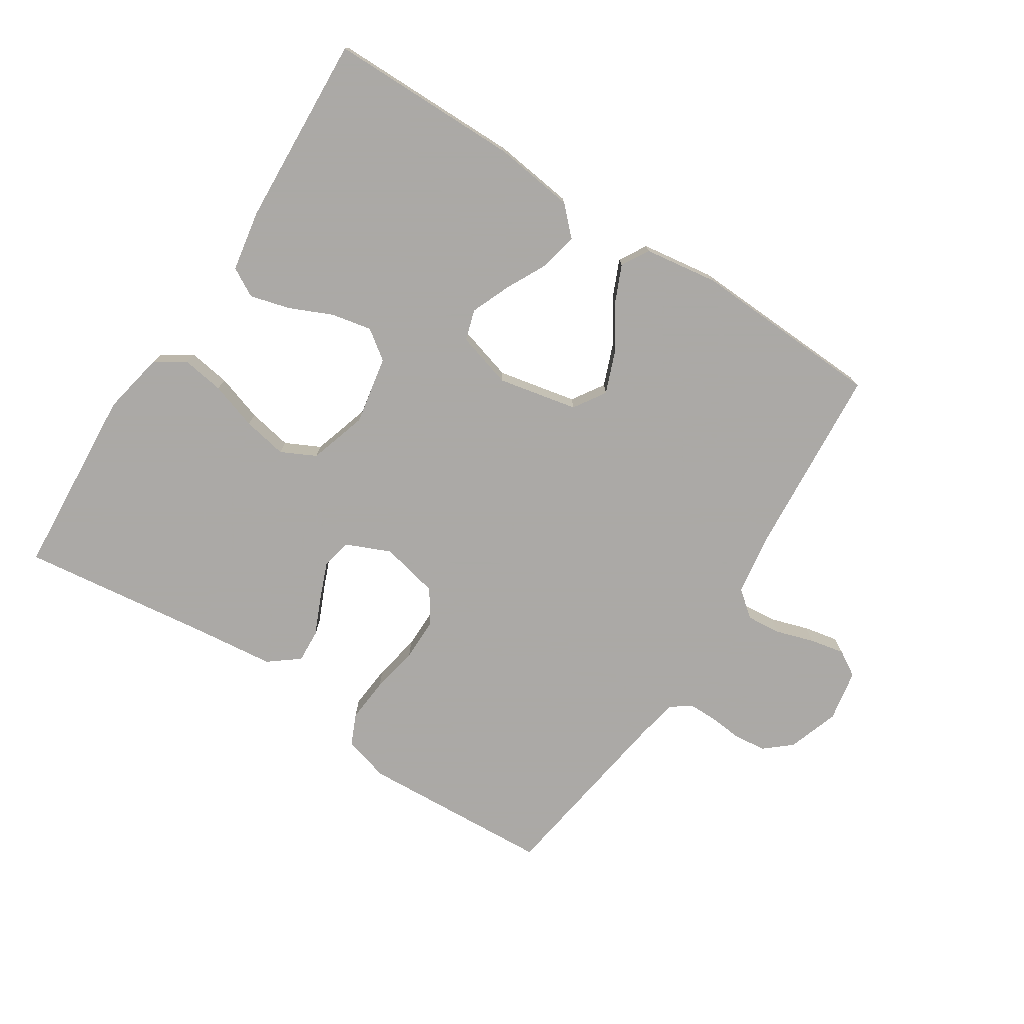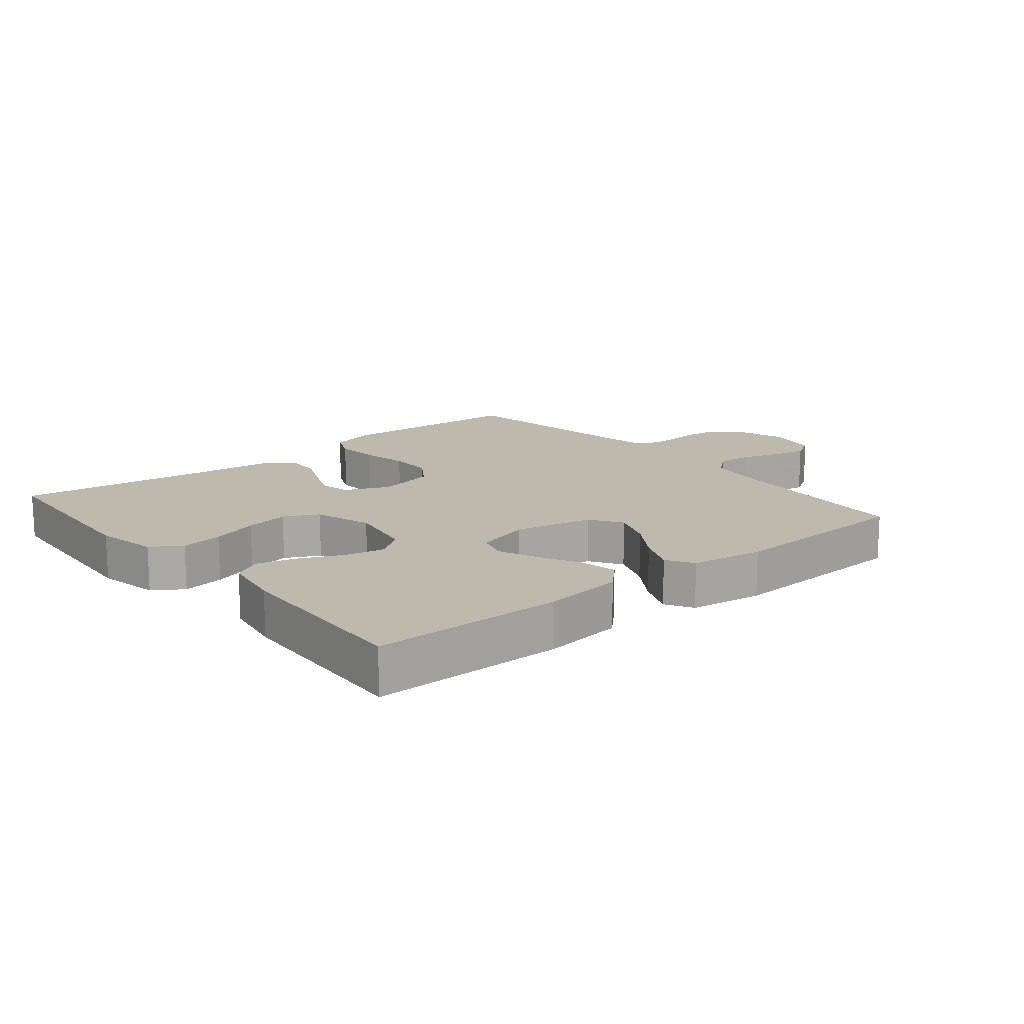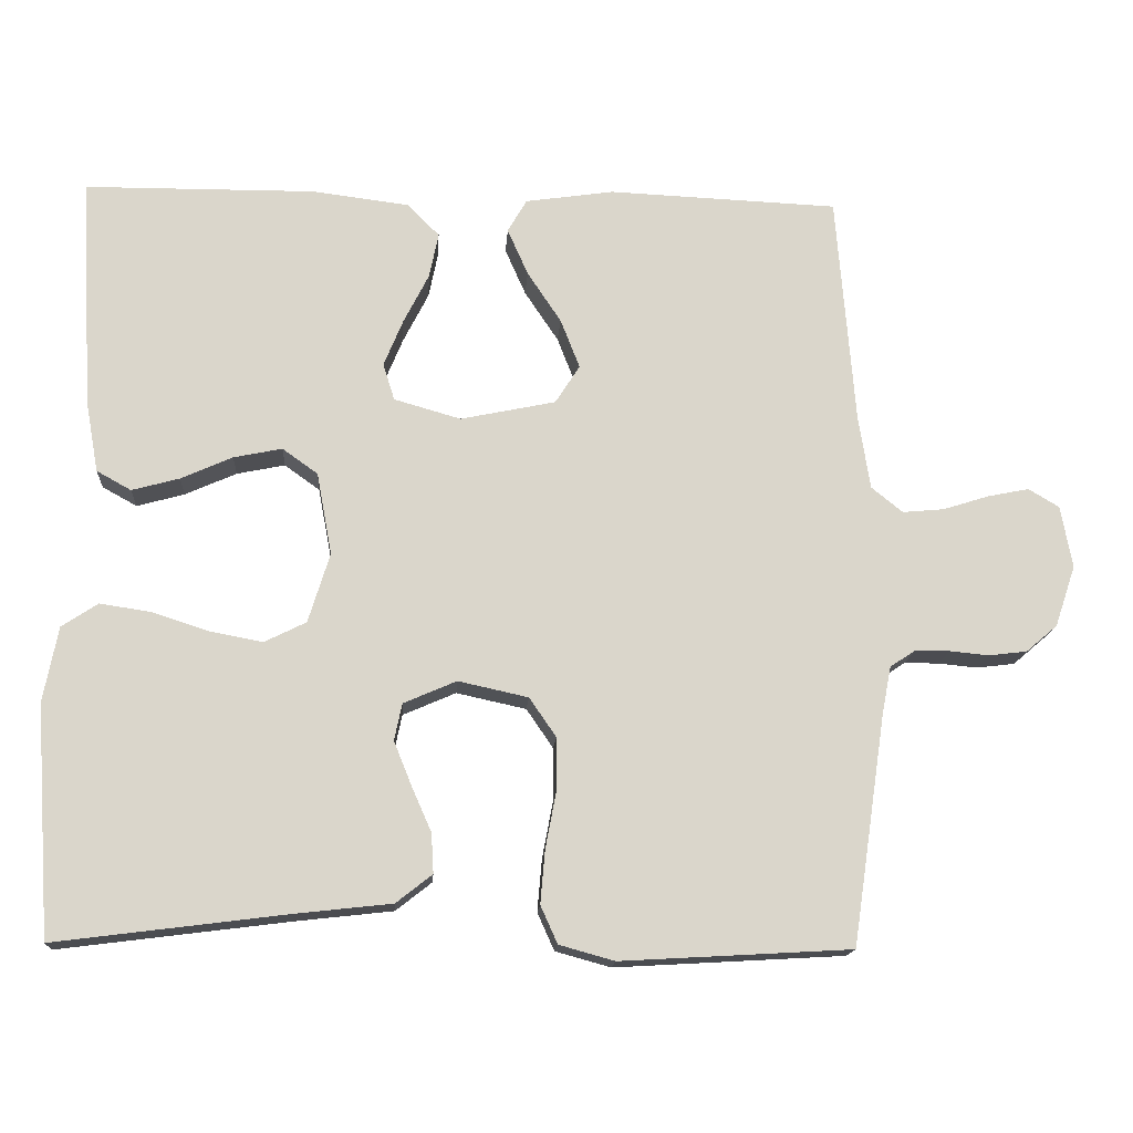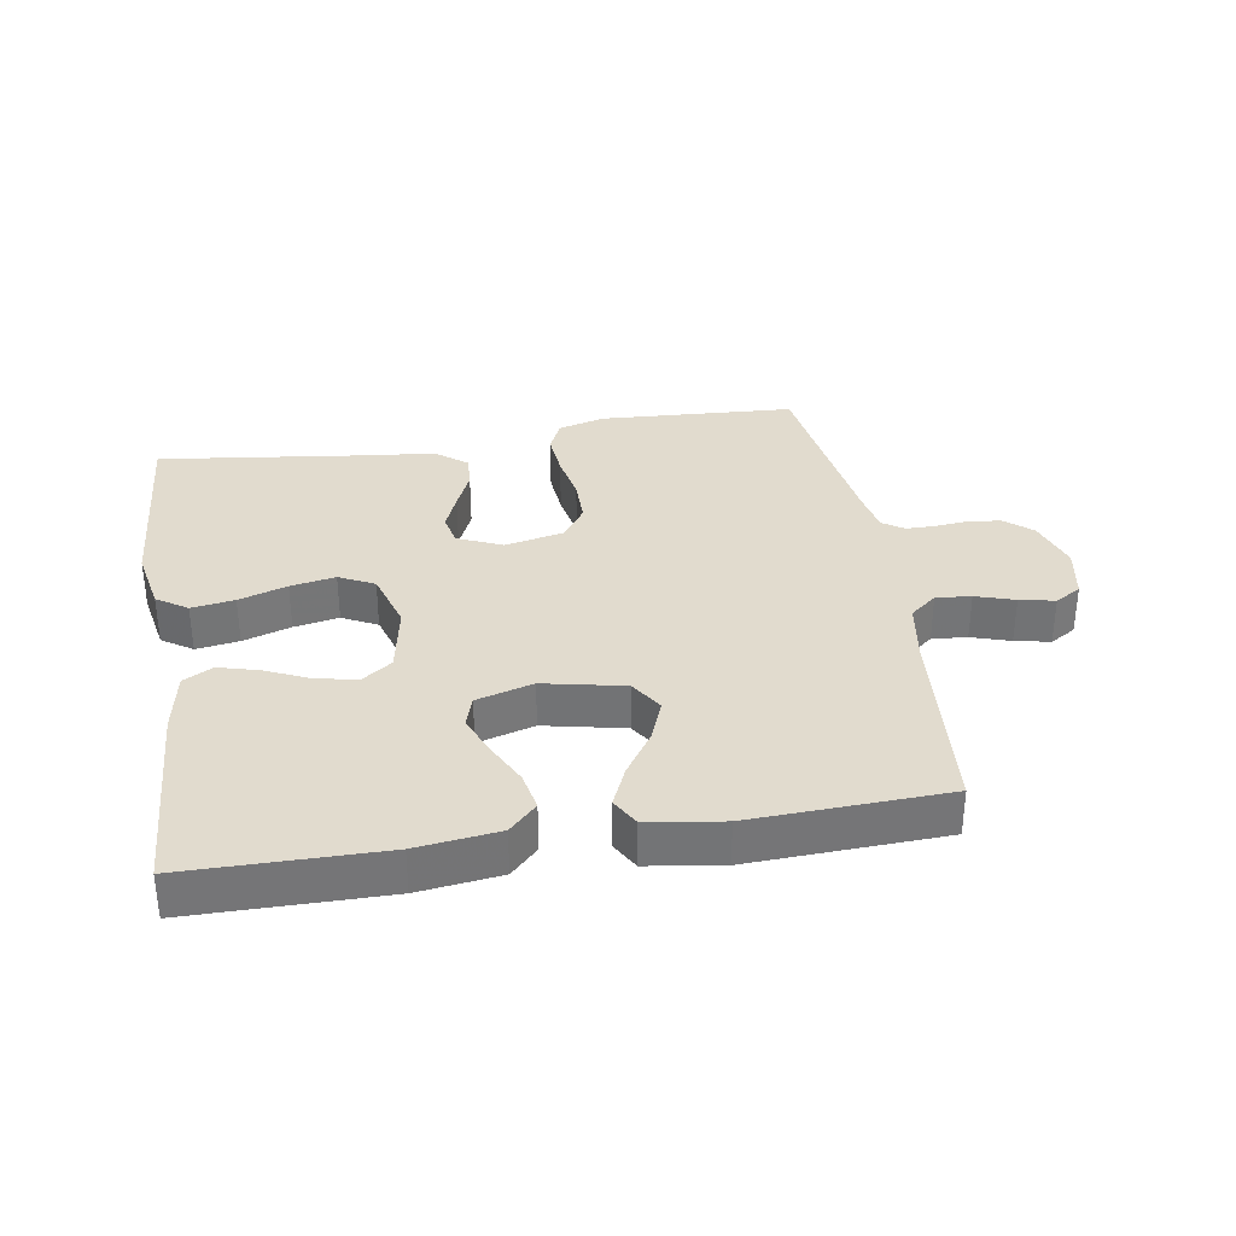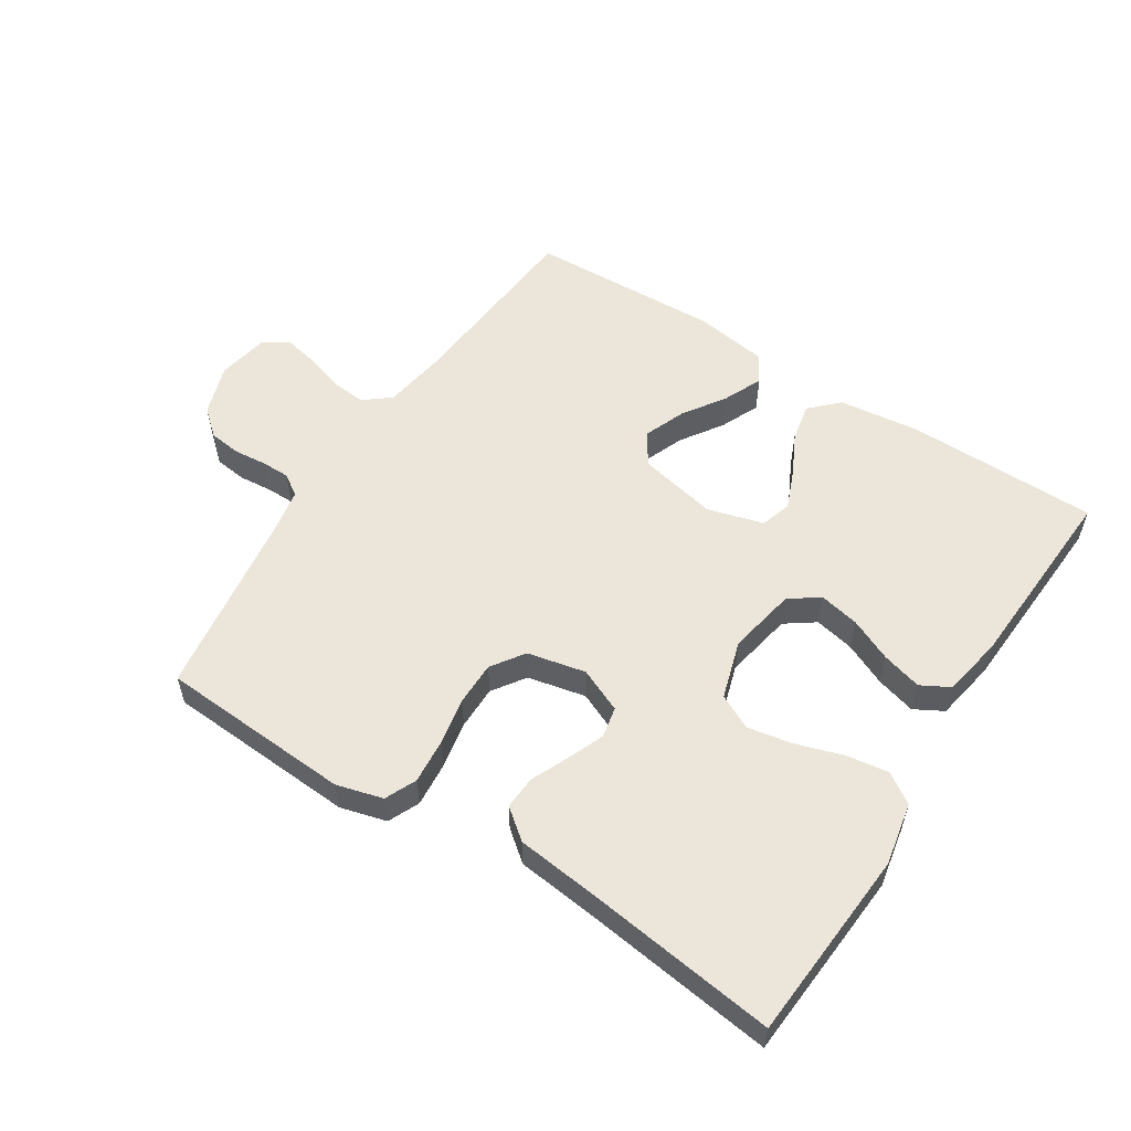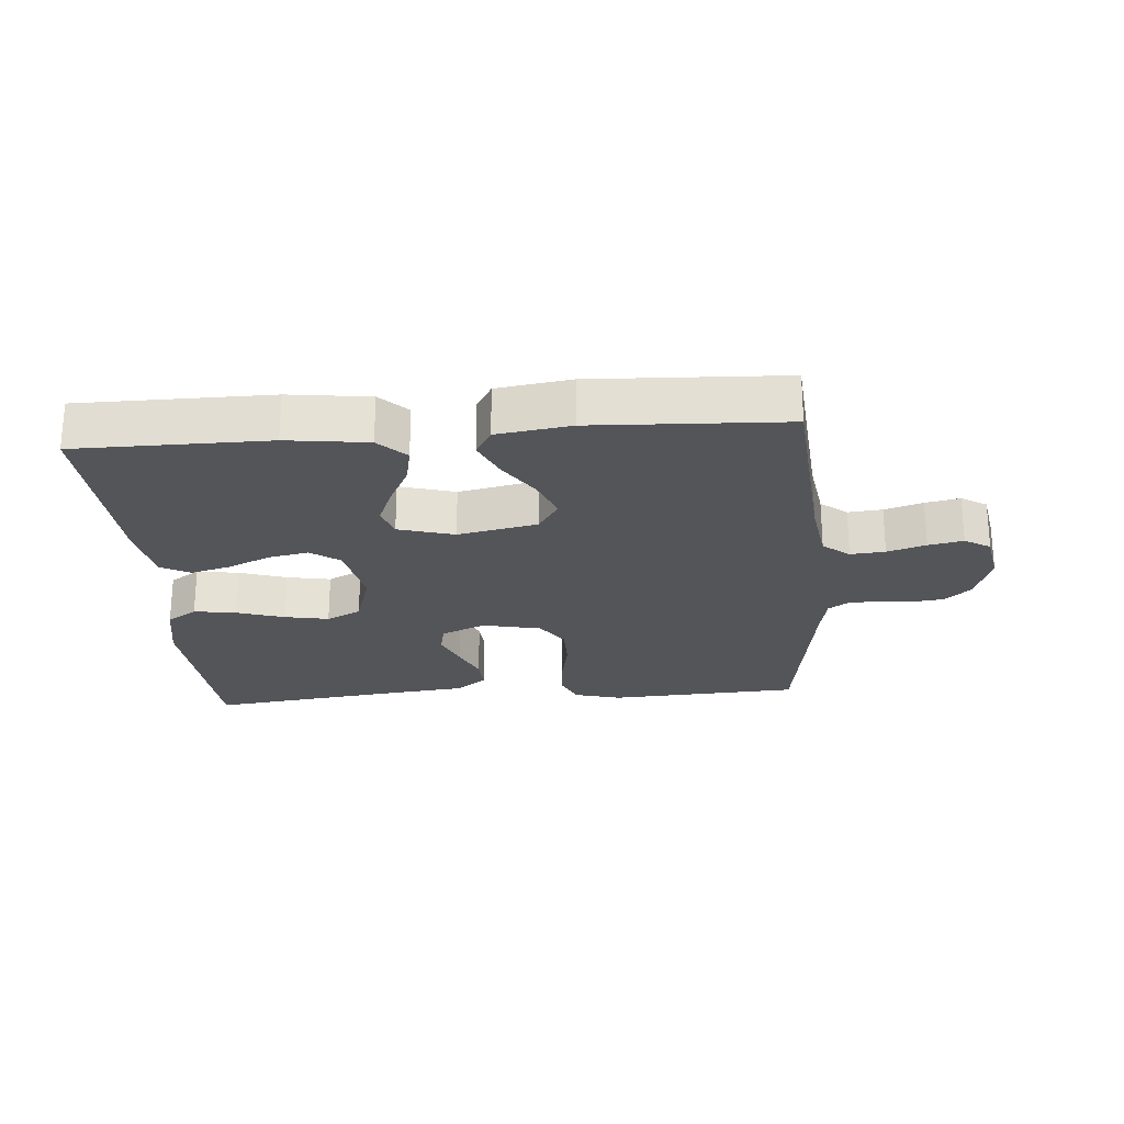
<metadata>
{"format":"obj","ext":"obj","renderer":"f3d","projection":"perspective","resolution":1024,"background":"white","views":[{"elev":-75.5,"azim":-32.9,"up":"+Y"},{"elev":15.2,"azim":-39.6,"up":"+Y"},{"elev":-15.5,"azim":-3.7,"up":"+Z"},{"elev":33.9,"azim":-9.2,"up":"+Y"},{"elev":55.9,"azim":-147.2,"up":"+Y"},{"elev":-24.2,"azim":4.5,"up":"+Y"}]}
</metadata>
<code>
v -0.5 0.07 0.5
v -0.2 0.07 0.502
v -0.074 0.07 0.486
v -0.032 0.07 0.444
v -0.044 0.07 0.385
v -0.077 0.07 0.32
v -0.102 0.07 0.259
v -0.087 0.07 0.211
v 0 0.07 0.186
v 0.124 0.07 0.212
v 0.156 0.07 0.262
v 0.131 0.07 0.326
v 0.087 0.07 0.392
v 0.06 0.07 0.453
v 0.085 0.07 0.496
v 0.2 0.07 0.513
v 0.5 0.07 0.5
v 0.524 0.07 0.2
v 0.539 0.07 0.103
v 0.58 0.07 0.07
v 0.634 0.07 0.075
v 0.694 0.07 0.094
v 0.748 0.07 0.105
v 0.788 0.07 0.081
v 0.803 0.07 0
v 0.776 0.07 -0.08
v 0.735 0.07 -0.115
v 0.685 0.07 -0.121
v 0.634 0.07 -0.116
v 0.589 0.07 -0.116
v 0.556 0.07 -0.138
v 0.544 0.07 -0.2
v 0.5 0.07 -0.5
v 0.2 0.07 -0.517
v 0.128 0.07 -0.497
v 0.106 0.07 -0.448
v 0.112 0.07 -0.379
v 0.126 0.07 -0.305
v 0.126 0.07 -0.236
v 0.091 0.07 -0.185
v 0 0.07 -0.165
v -0.069 0.07 -0.195
v -0.079 0.07 -0.243
v -0.056 0.07 -0.3
v -0.03 0.07 -0.359
v -0.027 0.07 -0.411
v -0.074 0.07 -0.448
v -0.2 0.07 -0.462
v -0.5 0.07 -0.5
v -0.521 0.07 -0.2
v -0.502 0.07 -0.102
v -0.455 0.07 -0.071
v -0.389 0.07 -0.081
v -0.315 0.07 -0.105
v -0.246 0.07 -0.118
v -0.192 0.07 -0.091
v -0.164 0.07 0
v -0.184 0.07 0.107
v -0.23 0.07 0.14
v -0.293 0.07 0.127
v -0.36 0.07 0.097
v -0.422 0.07 0.08
v -0.467 0.07 0.105
v -0.484 0.07 0.2
v -0.5 0 0.5
v -0.2 0 0.502
v -0.074 0 0.486
v -0.032 0 0.444
v -0.044 0 0.385
v -0.077 0 0.32
v -0.102 0 0.259
v -0.087 0 0.211
v 0 0 0.186
v 0.124 0 0.212
v 0.156 0 0.262
v 0.131 0 0.326
v 0.087 0 0.392
v 0.06 0 0.453
v 0.085 0 0.496
v 0.2 0 0.513
v 0.5 0 0.5
v 0.524 0 0.2
v 0.539 0 0.103
v 0.58 0 0.07
v 0.634 0 0.075
v 0.694 0 0.094
v 0.748 0 0.105
v 0.788 0 0.081
v 0.803 0 0
v 0.776 0 -0.08
v 0.735 0 -0.115
v 0.685 0 -0.121
v 0.634 0 -0.116
v 0.589 0 -0.116
v 0.556 0 -0.138
v 0.544 0 -0.2
v 0.5 0 -0.5
v 0.2 0 -0.517
v 0.128 0 -0.497
v 0.106 0 -0.448
v 0.112 0 -0.379
v 0.126 0 -0.305
v 0.126 0 -0.236
v 0.091 0 -0.185
v 0 0 -0.165
v -0.069 0 -0.195
v -0.079 0 -0.243
v -0.056 0 -0.3
v -0.03 0 -0.359
v -0.027 0 -0.411
v -0.074 0 -0.448
v -0.2 0 -0.462
v -0.5 0 -0.5
v -0.521 0 -0.2
v -0.502 0 -0.102
v -0.455 0 -0.071
v -0.389 0 -0.081
v -0.315 0 -0.105
v -0.246 0 -0.118
v -0.192 0 -0.091
v -0.164 0 0
v -0.184 0 0.107
v -0.23 0 0.14
v -0.293 0 0.127
v -0.36 0 0.097
v -0.422 0 0.08
v -0.467 0 0.105
v -0.484 0 0.2
f 4 5 6
f 3 4 6
f 2 3 6
f 1 2 6
f 64 1 6
f 63 64 6
f 62 63 6
f 61 62 6
f 60 61 6
f 59 60 6 7
f 58 59 7 8
f 57 58 8 9
f 56 57 9 10
f 52 53 54
f 51 52 54
f 50 51 54
f 49 50 54
f 48 49 54
f 48 54 55
f 47 48 55
f 46 47 55
f 45 46 55
f 44 45 55
f 43 44 55 56
f 36 37 38
f 35 36 38
f 34 35 38
f 33 34 38
f 32 33 38
f 31 32 38 39
f 30 31 39 40
f 27 28 29
f 26 27 29
f 25 26 29
f 24 25 29
f 23 24 29
f 22 23 29
f 21 22 29
f 20 21 29 30
f 30 40 41
f 20 30 41
f 19 20 41
f 16 17 18
f 15 16 18
f 14 15 18
f 13 14 18
f 12 13 18
f 11 12 18 19
f 42 43 56
f 42 56 10
f 19 41 42
f 11 19 42
f 10 11 42
f 70 69 68
f 70 68 67
f 70 67 66
f 70 66 65
f 70 65 128
f 70 128 127
f 70 127 126
f 70 126 125
f 70 125 124
f 71 70 124 123
f 72 71 123 122
f 73 72 122 121
f 74 73 121 120
f 118 117 116
f 118 116 115
f 118 115 114
f 118 114 113
f 118 113 112
f 119 118 112
f 119 112 111
f 119 111 110
f 119 110 109
f 119 109 108
f 120 119 108 107
f 102 101 100
f 102 100 99
f 102 99 98
f 102 98 97
f 102 97 96
f 103 102 96 95
f 104 103 95 94
f 93 92 91
f 93 91 90
f 93 90 89
f 93 89 88
f 93 88 87
f 93 87 86
f 93 86 85
f 94 93 85 84
f 105 104 94
f 105 94 84
f 105 84 83
f 82 81 80
f 82 80 79
f 82 79 78
f 82 78 77
f 82 77 76
f 83 82 76 75
f 120 107 106
f 74 120 106
f 106 105 83
f 106 83 75
f 106 75 74
f 1 65 66 2
f 2 66 67 3
f 3 67 68 4
f 4 68 69 5
f 5 69 70 6
f 6 70 71 7
f 7 71 72 8
f 8 72 73 9
f 9 73 74 10
f 10 74 75 11
f 11 75 76 12
f 12 76 77 13
f 13 77 78 14
f 14 78 79 15
f 15 79 80 16
f 16 80 81 17
f 17 81 82 18
f 18 82 83 19
f 19 83 84 20
f 20 84 85 21
f 21 85 86 22
f 22 86 87 23
f 23 87 88 24
f 24 88 89 25
f 25 89 90 26
f 26 90 91 27
f 27 91 92 28
f 28 92 93 29
f 29 93 94 30
f 30 94 95 31
f 31 95 96 32
f 32 96 97 33
f 33 97 98 34
f 34 98 99 35
f 35 99 100 36
f 36 100 101 37
f 37 101 102 38
f 38 102 103 39
f 39 103 104 40
f 40 104 105 41
f 41 105 106 42
f 42 106 107 43
f 43 107 108 44
f 44 108 109 45
f 45 109 110 46
f 46 110 111 47
f 47 111 112 48
f 48 112 113 49
f 49 113 114 50
f 50 114 115 51
f 51 115 116 52
f 52 116 117 53
f 53 117 118 54
f 54 118 119 55
f 55 119 120 56
f 56 120 121 57
f 57 121 122 58
f 58 122 123 59
f 59 123 124 60
f 60 124 125 61
f 61 125 126 62
f 62 126 127 63
f 63 127 128 64
f 64 128 65 1

</code>
